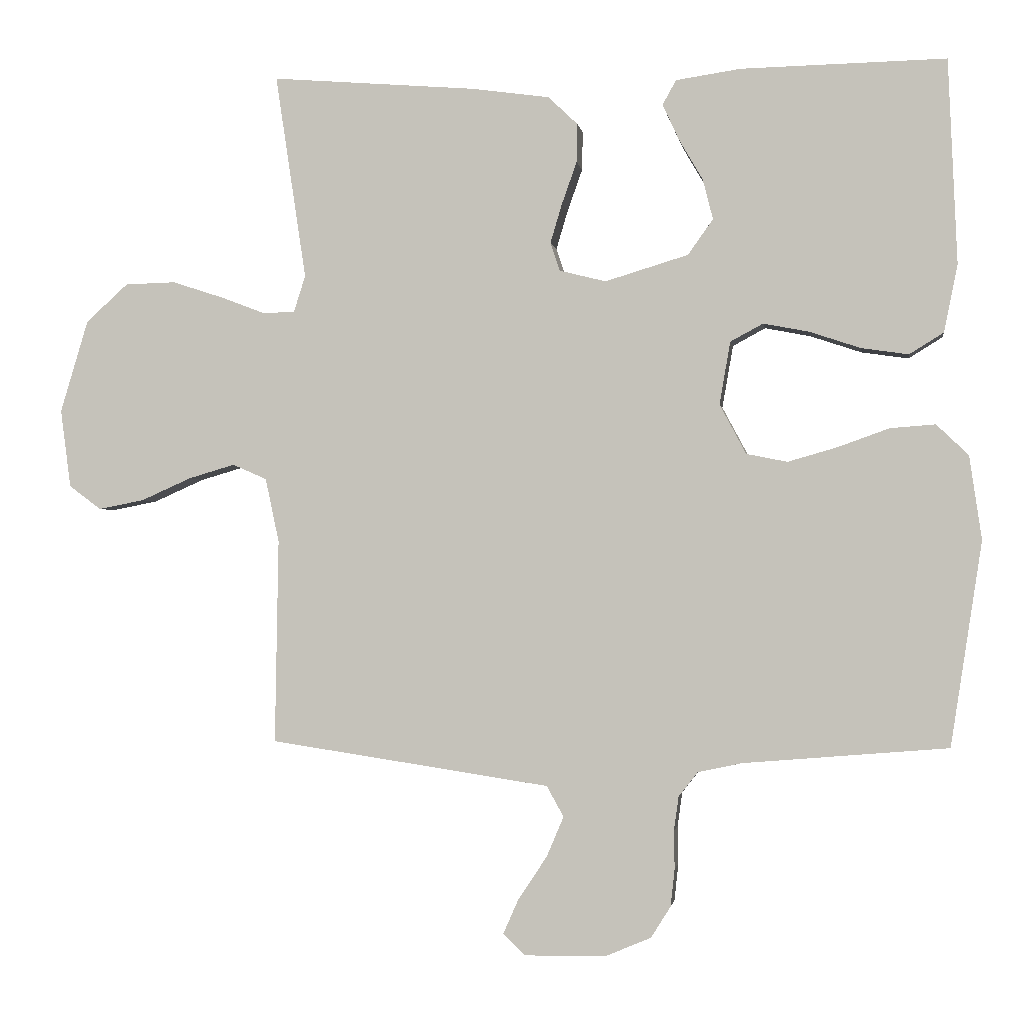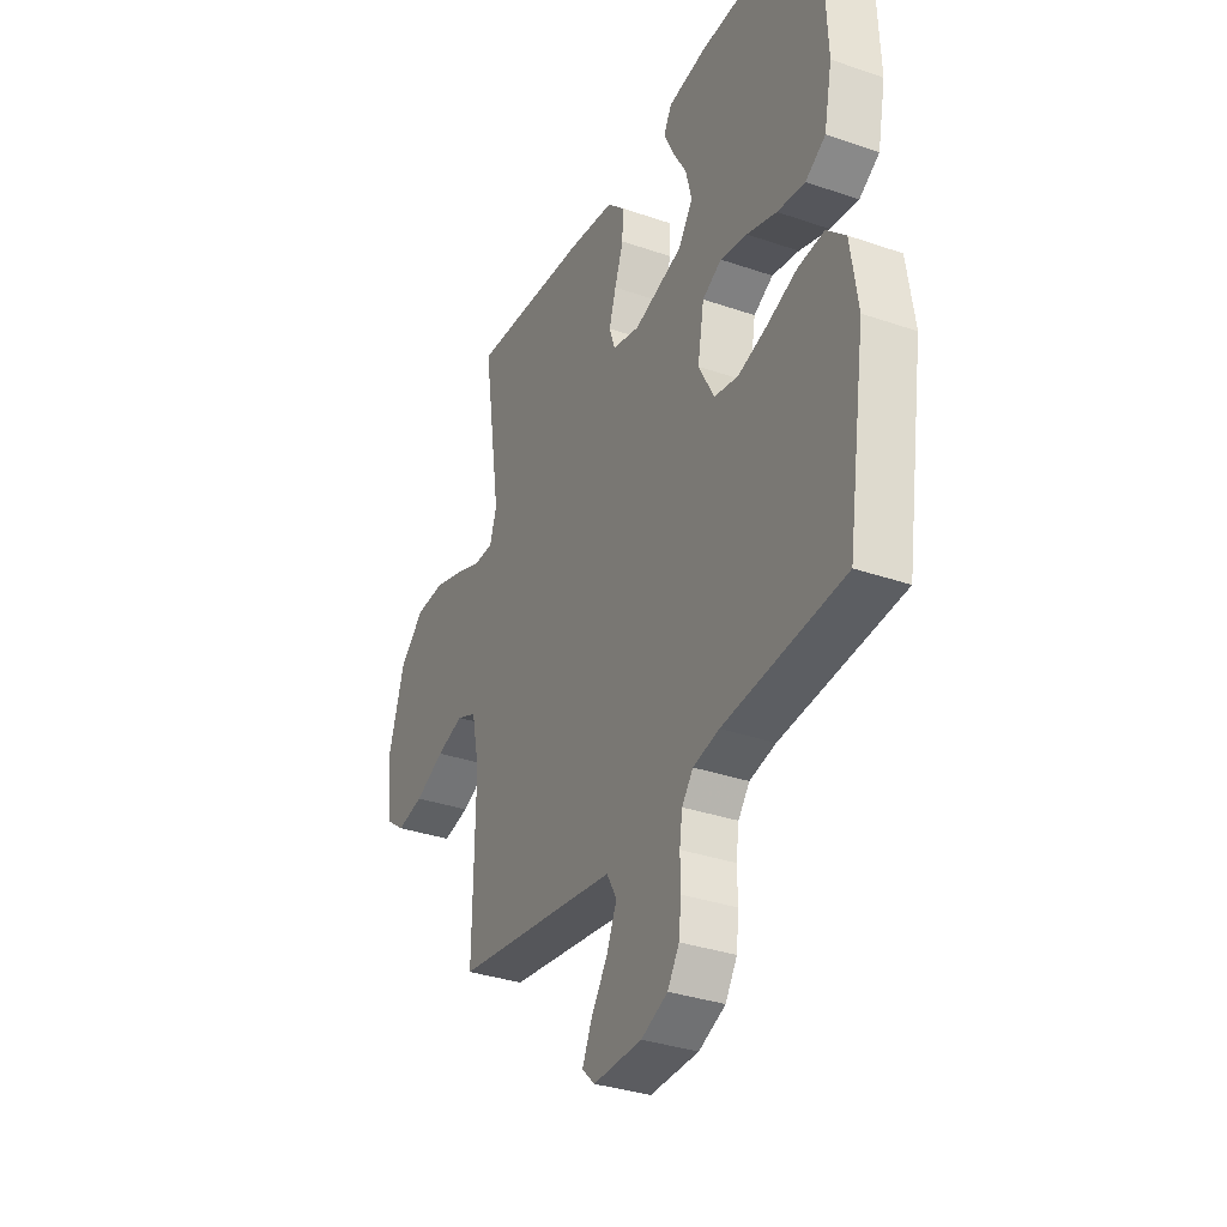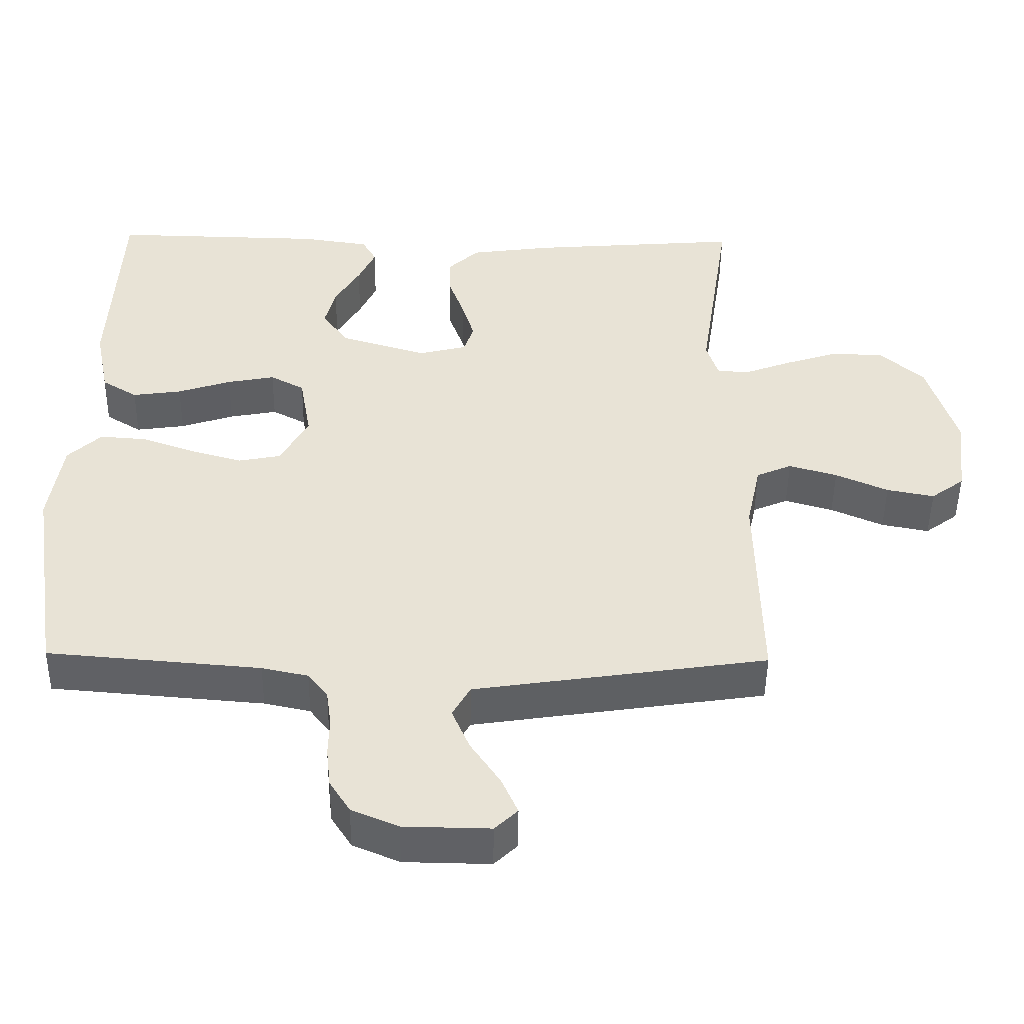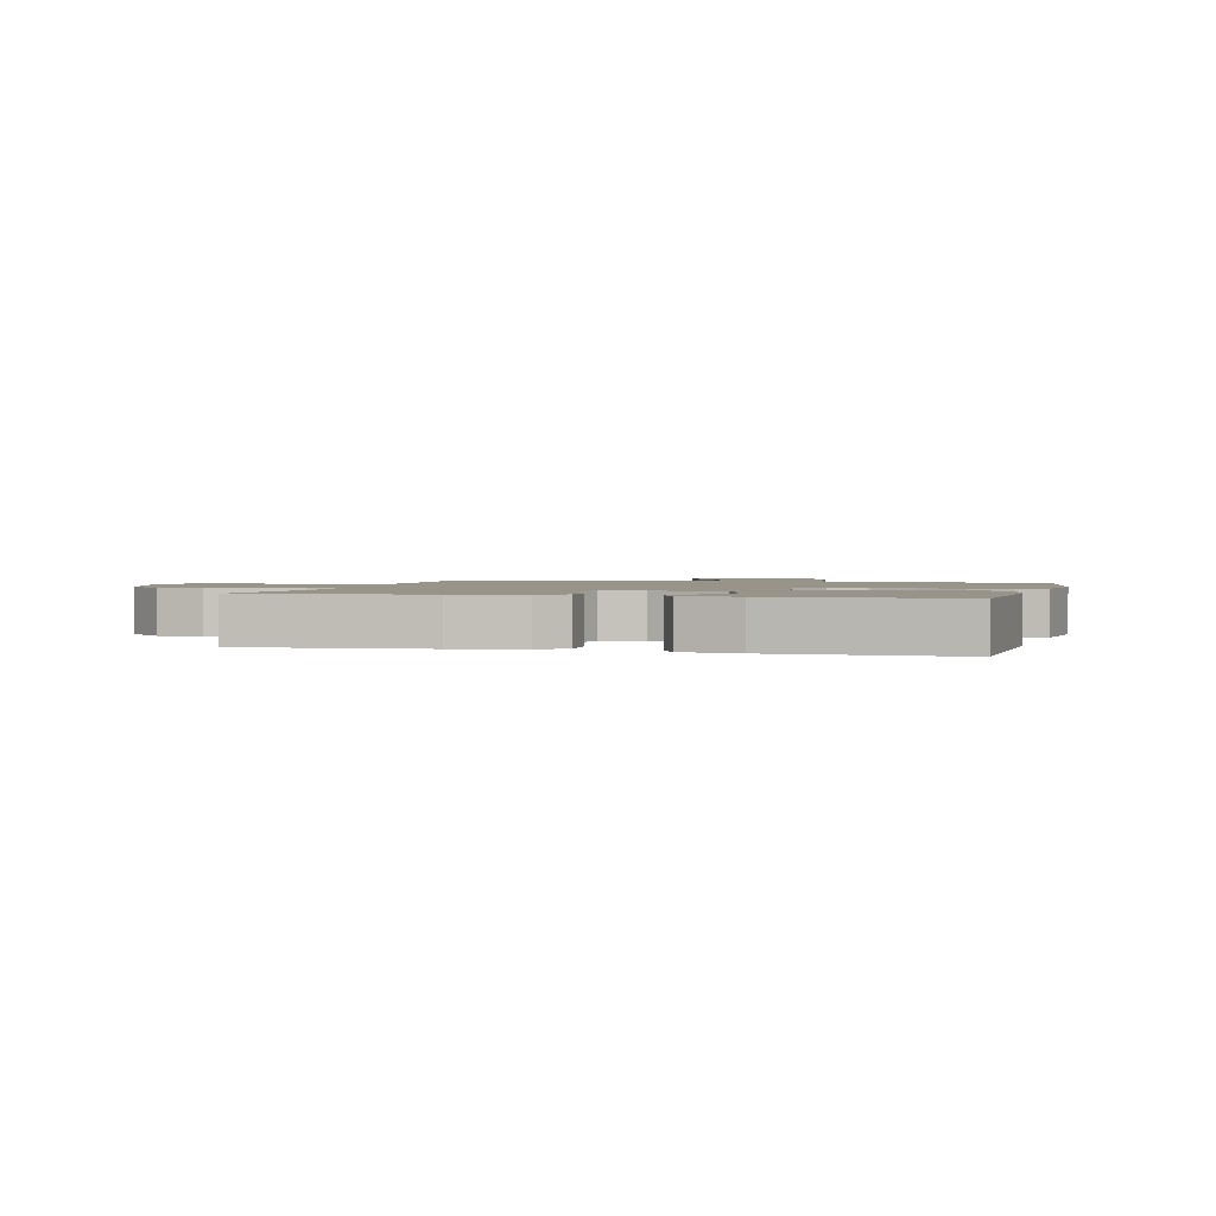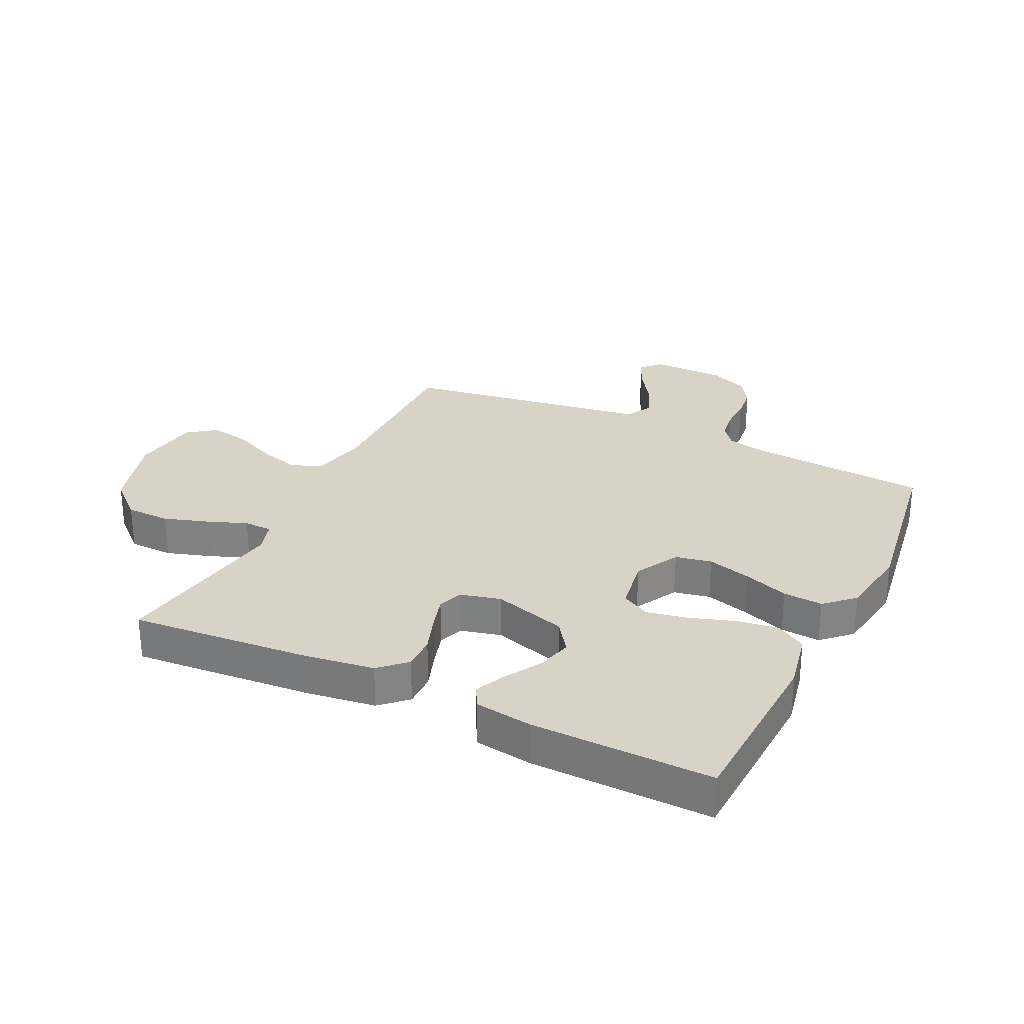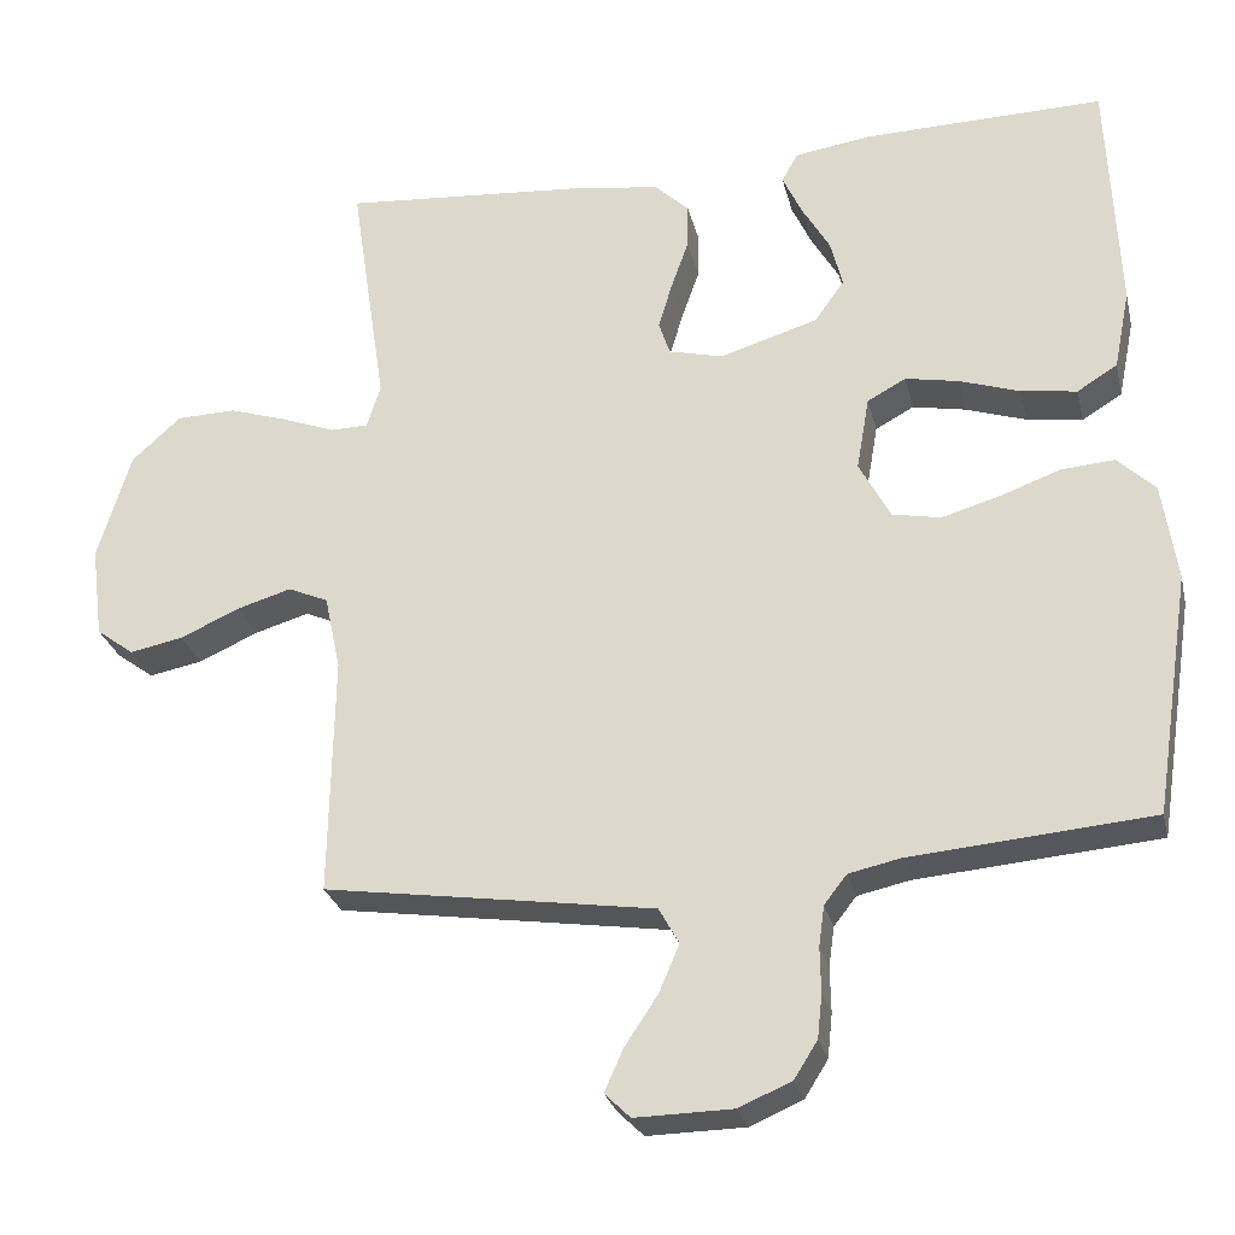
<metadata>
{"format":"obj","ext":"obj","renderer":"f3d","projection":"perspective","resolution":1024,"background":"white","views":[{"elev":-1.4,"azim":8.4,"up":"+Z"},{"elev":-33.7,"azim":64.8,"up":"+Z"},{"elev":-48.5,"azim":179.2,"up":"+Z"},{"elev":1.7,"azim":14.6,"up":"+Y"},{"elev":28.2,"azim":25.9,"up":"+Y"},{"elev":-27.2,"azim":13.1,"up":"+Z"}]}
</metadata>
<code>
v -0.5 0.07 -0.5
v -0.495 0.07 -0.2
v -0.515 0.07 -0.106
v -0.565 0.07 -0.084
v -0.633 0.07 -0.104
v -0.707 0.07 -0.137
v -0.774 0.07 -0.15
v -0.821 0.07 -0.115
v -0.836 0.07 0
v -0.795 0.07 0.136
v -0.733 0.07 0.192
v -0.659 0.07 0.194
v -0.585 0.07 0.17
v -0.519 0.07 0.145
v -0.472 0.07 0.146
v -0.455 0.07 0.2
v -0.5 0.07 0.5
v -0.2 0.07 0.476
v -0.085 0.07 0.46
v -0.042 0.07 0.419
v -0.043 0.07 0.362
v -0.065 0.07 0.3
v -0.082 0.07 0.243
v -0.068 0.07 0.201
v 0 0.07 0.184
v 0.122 0.07 0.221
v 0.159 0.07 0.273
v 0.144 0.07 0.332
v 0.109 0.07 0.392
v 0.085 0.07 0.444
v 0.105 0.07 0.48
v 0.2 0.07 0.494
v 0.5 0.07 0.5
v 0.513 0.07 0.2
v 0.493 0.07 0.101
v 0.443 0.07 0.07
v 0.374 0.07 0.08
v 0.299 0.07 0.105
v 0.232 0.07 0.118
v 0.184 0.07 0.092
v 0.168 0.07 0
v 0.207 0.07 -0.073
v 0.267 0.07 -0.085
v 0.34 0.07 -0.064
v 0.415 0.07 -0.037
v 0.481 0.07 -0.032
v 0.528 0.07 -0.077
v 0.546 0.07 -0.2
v 0.5 0.07 -0.5
v 0.2 0.07 -0.525
v 0.135 0.07 -0.539
v 0.107 0.07 -0.575
v 0.1 0.07 -0.625
v 0.101 0.07 -0.681
v 0.095 0.07 -0.736
v 0.066 0.07 -0.782
v 0 0.07 -0.81
v -0.121 0.07 -0.812
v -0.153 0.07 -0.781
v -0.13 0.07 -0.729
v -0.088 0.07 -0.666
v -0.063 0.07 -0.607
v -0.088 0.07 -0.562
v -0.2 0.07 -0.545
v -0.5 0 -0.5
v -0.495 0 -0.2
v -0.515 0 -0.106
v -0.565 0 -0.084
v -0.633 0 -0.104
v -0.707 0 -0.137
v -0.774 0 -0.15
v -0.821 0 -0.115
v -0.836 0 0
v -0.795 0 0.136
v -0.733 0 0.192
v -0.659 0 0.194
v -0.585 0 0.17
v -0.519 0 0.145
v -0.472 0 0.146
v -0.455 0 0.2
v -0.5 0 0.5
v -0.2 0 0.476
v -0.085 0 0.46
v -0.042 0 0.419
v -0.043 0 0.362
v -0.065 0 0.3
v -0.082 0 0.243
v -0.068 0 0.201
v 0 0 0.184
v 0.122 0 0.221
v 0.159 0 0.273
v 0.144 0 0.332
v 0.109 0 0.392
v 0.085 0 0.444
v 0.105 0 0.48
v 0.2 0 0.494
v 0.5 0 0.5
v 0.513 0 0.2
v 0.493 0 0.101
v 0.443 0 0.07
v 0.374 0 0.08
v 0.299 0 0.105
v 0.232 0 0.118
v 0.184 0 0.092
v 0.168 0 0
v 0.207 0 -0.073
v 0.267 0 -0.085
v 0.34 0 -0.064
v 0.415 0 -0.037
v 0.481 0 -0.032
v 0.528 0 -0.077
v 0.546 0 -0.2
v 0.5 0 -0.5
v 0.2 0 -0.525
v 0.135 0 -0.539
v 0.107 0 -0.575
v 0.1 0 -0.625
v 0.101 0 -0.681
v 0.095 0 -0.736
v 0.066 0 -0.782
v 0 0 -0.81
v -0.121 0 -0.812
v -0.153 0 -0.781
v -0.13 0 -0.729
v -0.088 0 -0.666
v -0.063 0 -0.607
v -0.088 0 -0.562
v -0.2 0 -0.545
f 59 60 61
f 58 59 61
f 57 58 61
f 56 57 61
f 55 56 61
f 54 55 61
f 53 54 61
f 52 53 61 62
f 51 52 62 63
f 48 49 50
f 47 48 50
f 46 47 50
f 45 46 50
f 44 45 50
f 51 63 64
f 50 51 64
f 44 50 64
f 43 44 64
f 36 37 38
f 35 36 38
f 34 35 38
f 33 34 38
f 32 33 38
f 31 32 38
f 30 31 38
f 29 30 38
f 28 29 38
f 27 28 38 39
f 26 27 39 40
f 20 21 22
f 19 20 22
f 18 19 22
f 17 18 22
f 16 17 22
f 15 16 22 23
f 12 13 14
f 11 12 14
f 10 11 14
f 9 10 14
f 8 9 14
f 7 8 14
f 6 7 14
f 5 6 14
f 4 5 14 15
f 15 23 24
f 4 15 24
f 3 4 24
f 64 1 2
f 43 64 2
f 42 43 2
f 25 26 40 41
f 25 41 42
f 24 25 42
f 3 24 42
f 2 3 42
f 125 124 123
f 125 123 122
f 125 122 121
f 125 121 120
f 125 120 119
f 125 119 118
f 125 118 117
f 126 125 117 116
f 127 126 116 115
f 114 113 112
f 114 112 111
f 114 111 110
f 114 110 109
f 114 109 108
f 128 127 115
f 128 115 114
f 128 114 108
f 128 108 107
f 102 101 100
f 102 100 99
f 102 99 98
f 102 98 97
f 102 97 96
f 102 96 95
f 102 95 94
f 102 94 93
f 102 93 92
f 103 102 92 91
f 104 103 91 90
f 86 85 84
f 86 84 83
f 86 83 82
f 86 82 81
f 86 81 80
f 87 86 80 79
f 78 77 76
f 78 76 75
f 78 75 74
f 78 74 73
f 78 73 72
f 78 72 71
f 78 71 70
f 78 70 69
f 79 78 69 68
f 88 87 79
f 88 79 68
f 88 68 67
f 66 65 128
f 66 128 107
f 66 107 106
f 105 104 90 89
f 106 105 89
f 106 89 88
f 106 88 67
f 106 67 66
f 1 65 66 2
f 2 66 67 3
f 3 67 68 4
f 4 68 69 5
f 5 69 70 6
f 6 70 71 7
f 7 71 72 8
f 8 72 73 9
f 9 73 74 10
f 10 74 75 11
f 11 75 76 12
f 12 76 77 13
f 13 77 78 14
f 14 78 79 15
f 15 79 80 16
f 16 80 81 17
f 17 81 82 18
f 18 82 83 19
f 19 83 84 20
f 20 84 85 21
f 21 85 86 22
f 22 86 87 23
f 23 87 88 24
f 24 88 89 25
f 25 89 90 26
f 26 90 91 27
f 27 91 92 28
f 28 92 93 29
f 29 93 94 30
f 30 94 95 31
f 31 95 96 32
f 32 96 97 33
f 33 97 98 34
f 34 98 99 35
f 35 99 100 36
f 36 100 101 37
f 37 101 102 38
f 38 102 103 39
f 39 103 104 40
f 40 104 105 41
f 41 105 106 42
f 42 106 107 43
f 43 107 108 44
f 44 108 109 45
f 45 109 110 46
f 46 110 111 47
f 47 111 112 48
f 48 112 113 49
f 49 113 114 50
f 50 114 115 51
f 51 115 116 52
f 52 116 117 53
f 53 117 118 54
f 54 118 119 55
f 55 119 120 56
f 56 120 121 57
f 57 121 122 58
f 58 122 123 59
f 59 123 124 60
f 60 124 125 61
f 61 125 126 62
f 62 126 127 63
f 63 127 128 64
f 64 128 65 1

</code>
